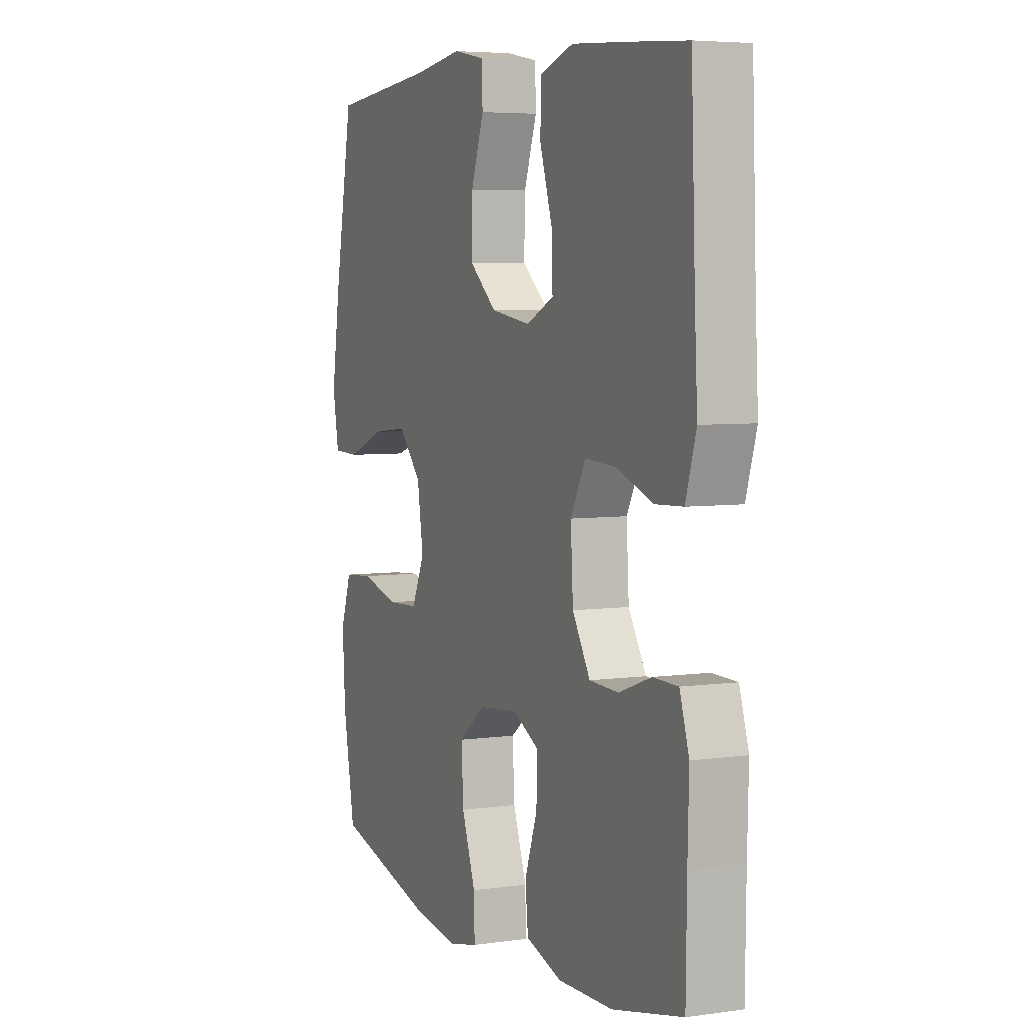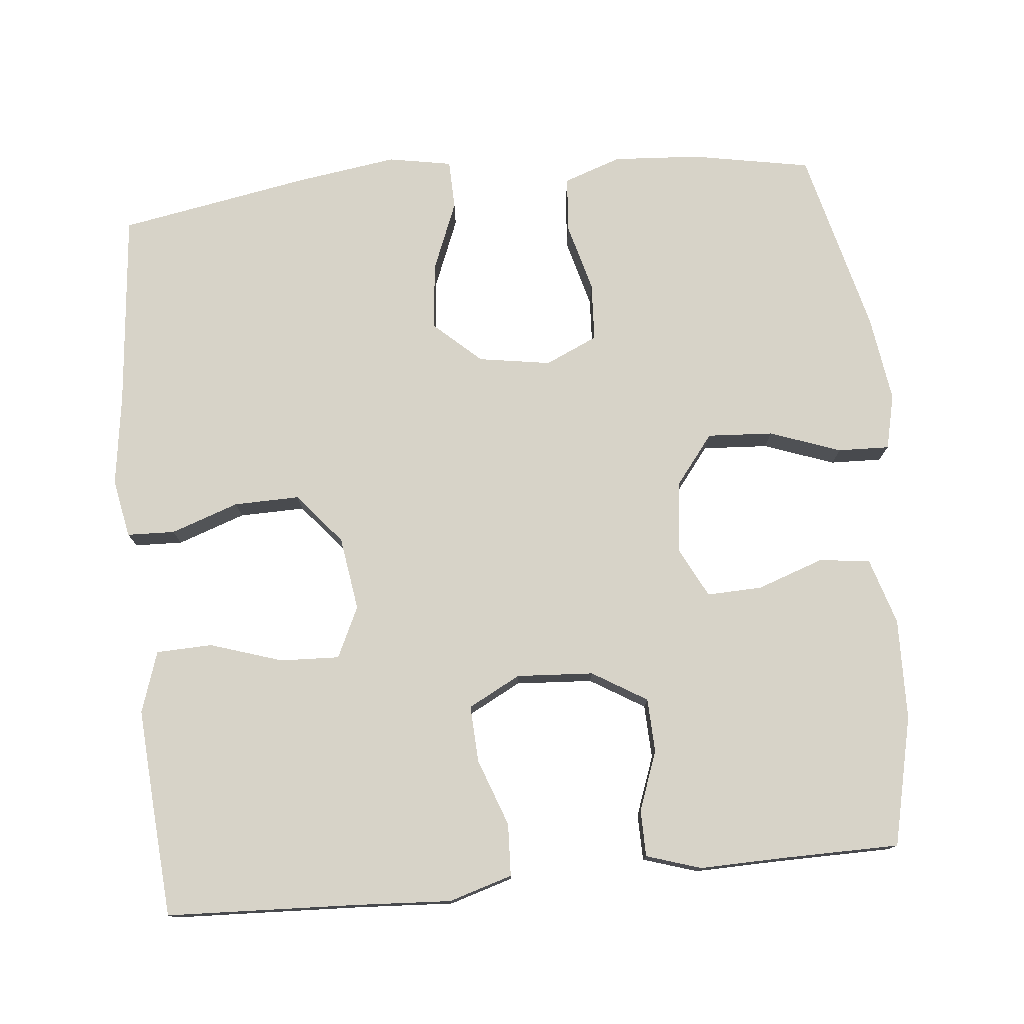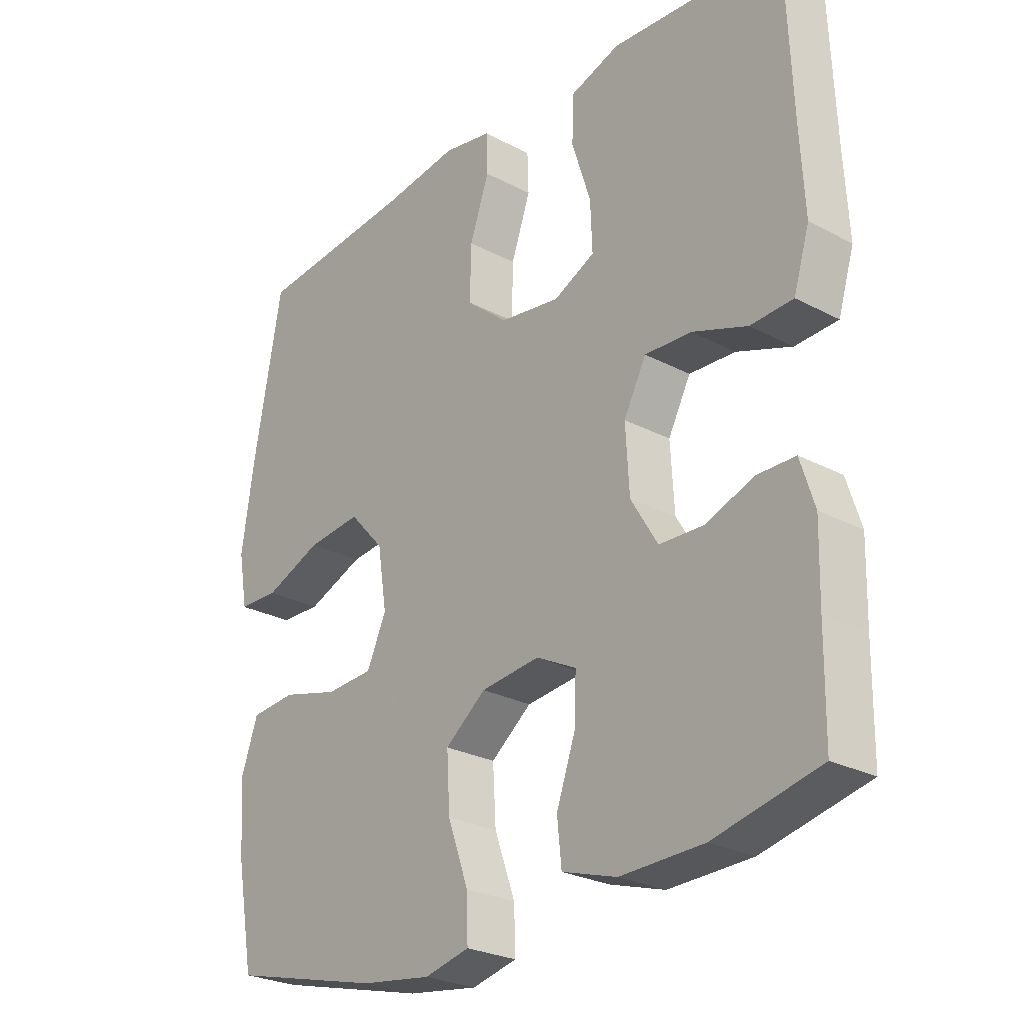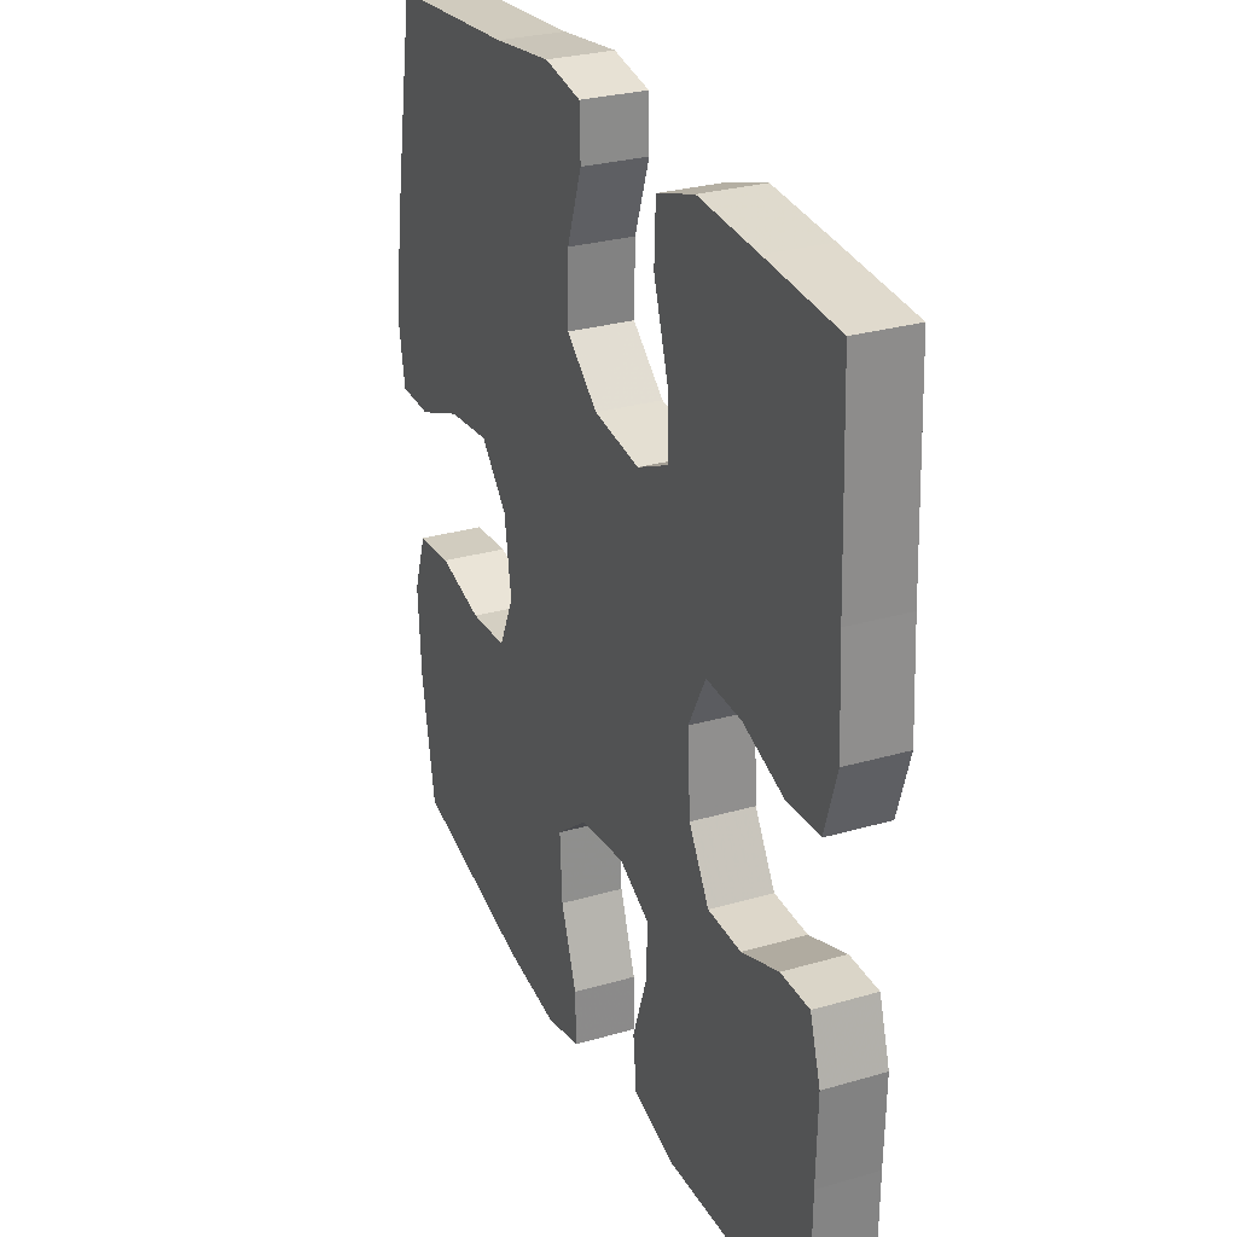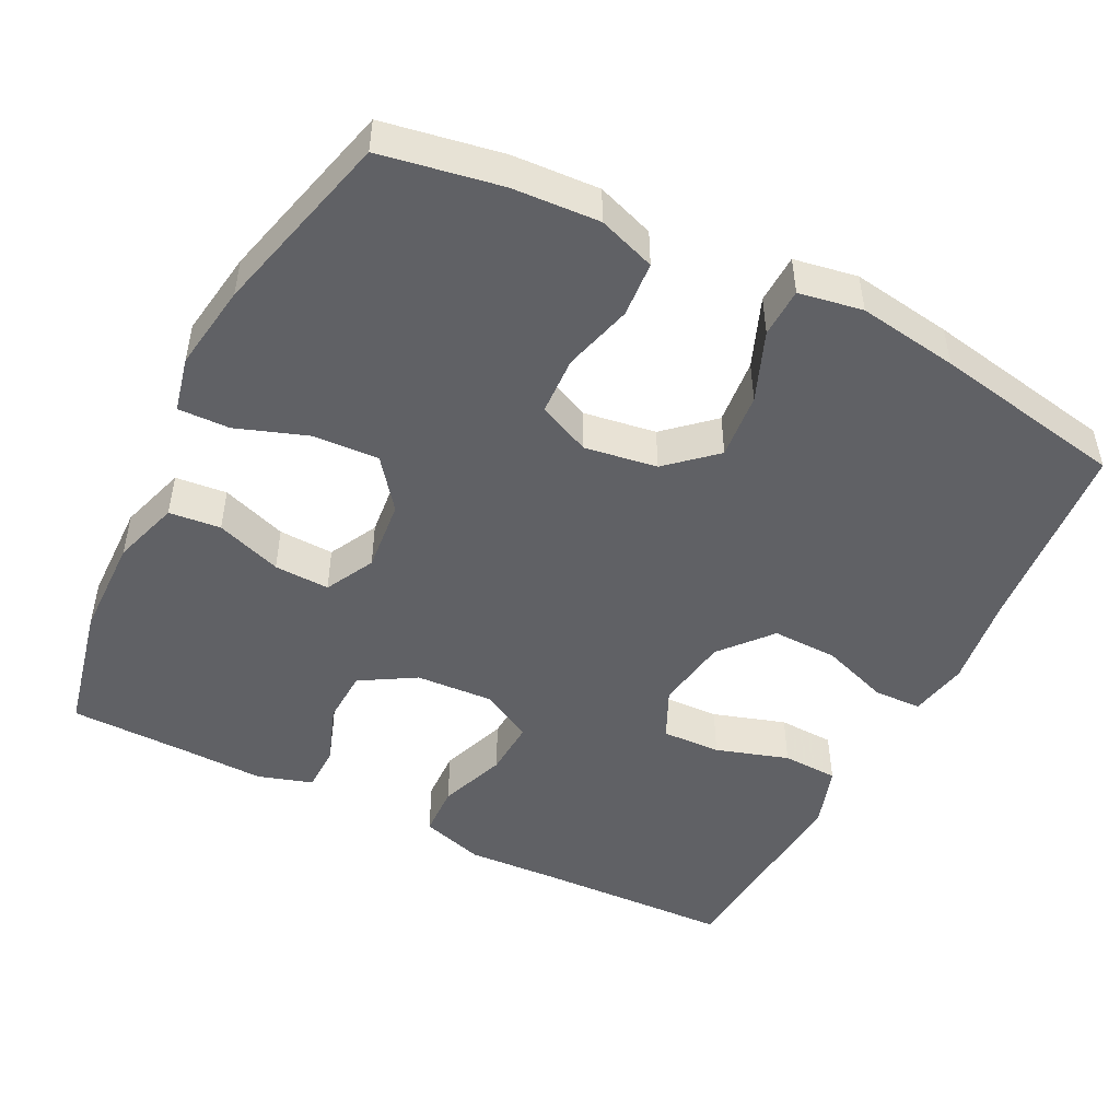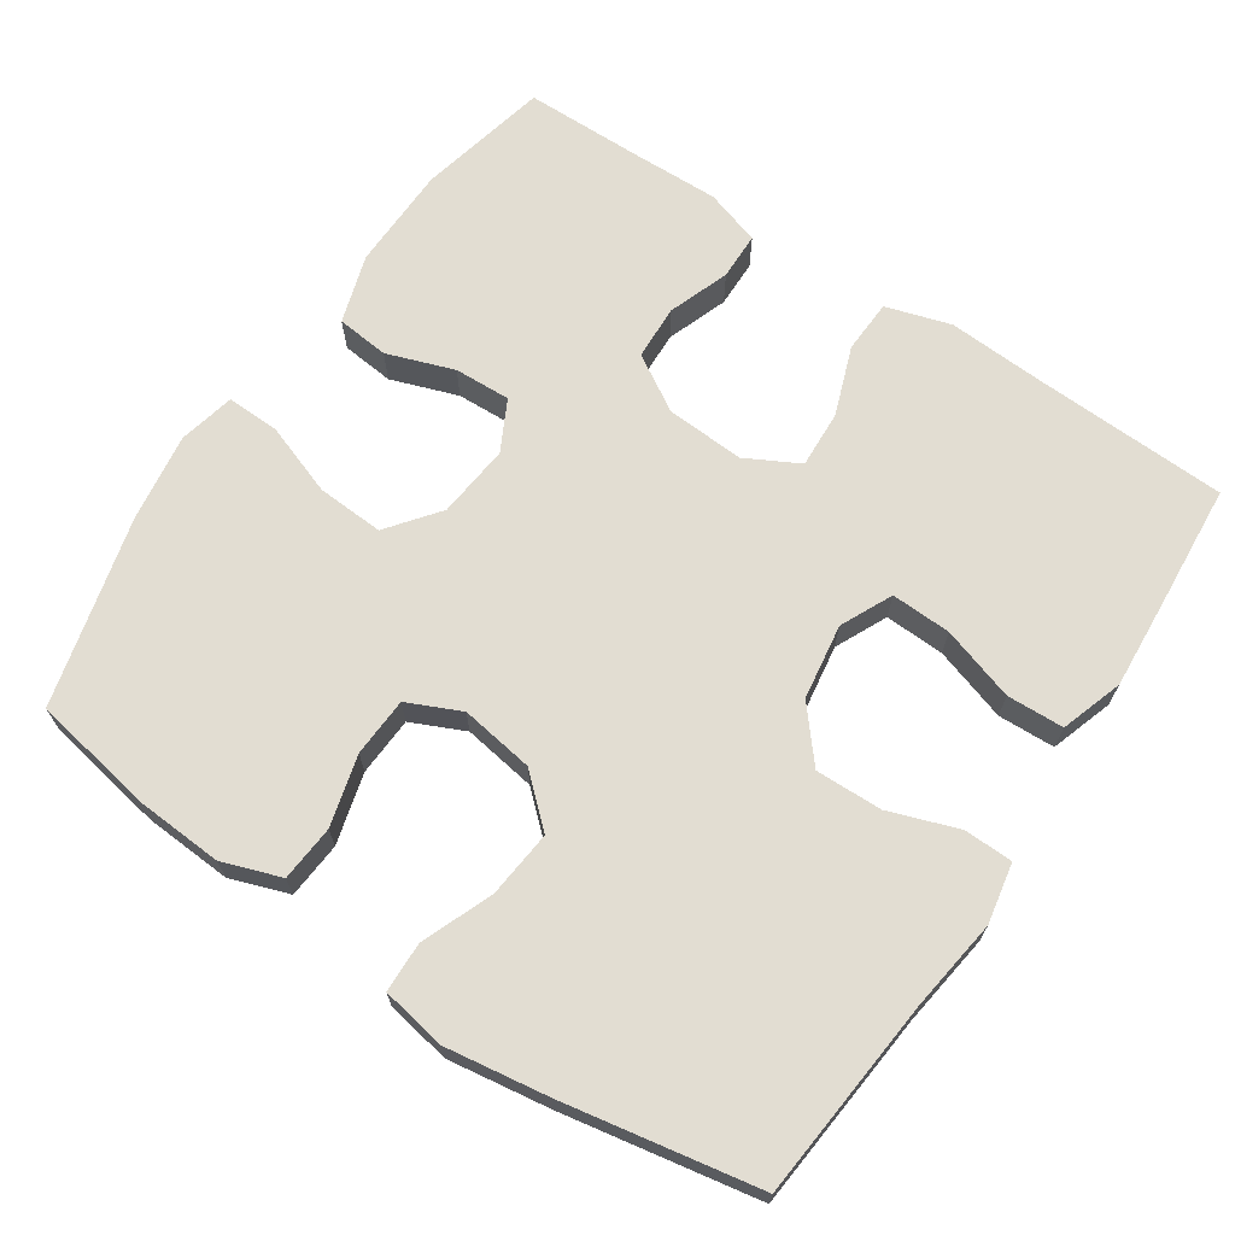
<metadata>
{"format":"obj","ext":"obj","renderer":"f3d","projection":"perspective","resolution":1024,"background":"white","views":[{"elev":5.3,"azim":66.2,"up":"+Z"},{"elev":76.8,"azim":84.6,"up":"+Y"},{"elev":-26.2,"azim":50.1,"up":"+Z"},{"elev":28.5,"azim":66.4,"up":"+Z"},{"elev":-48.4,"azim":-116.9,"up":"+Y"},{"elev":68.3,"azim":-56.2,"up":"+Y"}]}
</metadata>
<code>
v -0.5 0.07 -0.5
v -0.529 0.07 -0.34
v -0.536 0.07 -0.224
v -0.509 0.07 -0.147
v -0.435 0.07 -0.141
v -0.342 0.07 -0.166
v -0.264 0.07 -0.162
v -0.232 0.07 -0.092
v -0.247 0.07 0.005
v -0.304 0.07 0.068
v -0.393 0.07 0.059
v -0.486 0.07 0.022
v -0.552 0.07 0.024
v -0.567 0.07 0.109
v -0.547 0.07 0.243
v -0.5 0.07 0.5
v -0.237 0.07 0.524
v -0.114 0.07 0.541
v -0.035 0.07 0.526
v -0.033 0.07 0.462
v -0.065 0.07 0.371
v -0.067 0.07 0.283
v 0.001 0.07 0.226
v 0.1 0.07 0.211
v 0.168 0.07 0.243
v 0.165 0.07 0.322
v 0.134 0.07 0.419
v 0.137 0.07 0.494
v 0.219 0.07 0.521
v 0.346 0.07 0.512
v 0.5 0.07 0.5
v 0.51 0.07 0.246
v 0.517 0.07 0.116
v 0.491 0.07 0.031
v 0.421 0.07 0.028
v 0.331 0.07 0.061
v 0.255 0.07 0.065
v 0.218 0.07 -0.005
v 0.224 0.07 -0.108
v 0.268 0.07 -0.181
v 0.34 0.07 -0.184
v 0.42 0.07 -0.155
v 0.482 0.07 -0.156
v 0.505 0.07 -0.229
v 0.502 0.07 -0.344
v 0.5 0.07 -0.5
v 0.327 0.07 -0.539
v 0.191 0.07 -0.542
v 0.101 0.07 -0.514
v 0.094 0.07 -0.445
v 0.125 0.07 -0.357
v 0.128 0.07 -0.283
v 0.062 0.07 -0.249
v -0.035 0.07 -0.259
v -0.102 0.07 -0.311
v -0.097 0.07 -0.399
v -0.063 0.07 -0.494
v -0.061 0.07 -0.563
v -0.135 0.07 -0.58
v -0.251 0.07 -0.563
v -0.5 0 -0.5
v -0.529 0 -0.34
v -0.536 0 -0.224
v -0.509 0 -0.147
v -0.435 0 -0.141
v -0.342 0 -0.166
v -0.264 0 -0.162
v -0.232 0 -0.092
v -0.247 0 0.005
v -0.304 0 0.068
v -0.393 0 0.059
v -0.486 0 0.022
v -0.552 0 0.024
v -0.567 0 0.109
v -0.547 0 0.243
v -0.5 0 0.5
v -0.237 0 0.524
v -0.114 0 0.541
v -0.035 0 0.526
v -0.033 0 0.462
v -0.065 0 0.371
v -0.067 0 0.283
v 0.001 0 0.226
v 0.1 0 0.211
v 0.168 0 0.243
v 0.165 0 0.322
v 0.134 0 0.419
v 0.137 0 0.494
v 0.219 0 0.521
v 0.346 0 0.512
v 0.5 0 0.5
v 0.51 0 0.246
v 0.517 0 0.116
v 0.491 0 0.031
v 0.421 0 0.028
v 0.331 0 0.061
v 0.255 0 0.065
v 0.218 0 -0.005
v 0.224 0 -0.108
v 0.268 0 -0.181
v 0.34 0 -0.184
v 0.42 0 -0.155
v 0.482 0 -0.156
v 0.505 0 -0.229
v 0.502 0 -0.344
v 0.5 0 -0.5
v 0.327 0 -0.539
v 0.191 0 -0.542
v 0.101 0 -0.514
v 0.094 0 -0.445
v 0.125 0 -0.357
v 0.128 0 -0.283
v 0.062 0 -0.249
v -0.035 0 -0.259
v -0.102 0 -0.311
v -0.097 0 -0.399
v -0.063 0 -0.494
v -0.061 0 -0.563
v -0.135 0 -0.58
v -0.251 0 -0.563
f 56 57 58 59
f 55 56 59 60
f 48 49 50 51
f 48 51 52
f 45 46 47 48
f 45 48 52
f 44 45 52 53
f 41 42 43 44
f 40 41 44 53
f 33 34 35 36
f 32 33 36 37
f 31 32 37
f 30 31 37
f 29 30 37 38
f 26 27 28 29
f 25 26 29 38
f 18 19 20 21
f 17 18 21 22
f 16 17 22
f 15 16 22 23
f 11 12 13 14
f 10 11 14 15
f 3 4 5 6
f 3 6 7
f 2 3 7
f 55 60 1 2
f 54 55 2 7
f 39 40 53 54
f 39 54 7 8
f 24 25 38 39
f 24 39 8 9
f 10 15 23 24
f 9 10 24
f 119 118 117 116
f 120 119 116 115
f 111 110 109 108
f 112 111 108
f 108 107 106 105
f 112 108 105
f 113 112 105 104
f 104 103 102 101
f 113 104 101 100
f 96 95 94 93
f 97 96 93 92
f 97 92 91
f 97 91 90
f 98 97 90 89
f 89 88 87 86
f 98 89 86 85
f 81 80 79 78
f 82 81 78 77
f 82 77 76
f 83 82 76 75
f 74 73 72 71
f 75 74 71 70
f 66 65 64 63
f 67 66 63
f 67 63 62
f 62 61 120 115
f 67 62 115 114
f 114 113 100 99
f 68 67 114 99
f 99 98 85 84
f 69 68 99 84
f 84 83 75 70
f 84 70 69
f 1 61 62 2
f 2 62 63 3
f 3 63 64 4
f 4 64 65 5
f 5 65 66 6
f 6 66 67 7
f 7 67 68 8
f 8 68 69 9
f 9 69 70 10
f 10 70 71 11
f 11 71 72 12
f 12 72 73 13
f 13 73 74 14
f 14 74 75 15
f 15 75 76 16
f 16 76 77 17
f 17 77 78 18
f 18 78 79 19
f 19 79 80 20
f 20 80 81 21
f 21 81 82 22
f 22 82 83 23
f 23 83 84 24
f 24 84 85 25
f 25 85 86 26
f 26 86 87 27
f 27 87 88 28
f 28 88 89 29
f 29 89 90 30
f 30 90 91 31
f 31 91 92 32
f 32 92 93 33
f 33 93 94 34
f 34 94 95 35
f 35 95 96 36
f 36 96 97 37
f 37 97 98 38
f 38 98 99 39
f 39 99 100 40
f 40 100 101 41
f 41 101 102 42
f 42 102 103 43
f 43 103 104 44
f 44 104 105 45
f 45 105 106 46
f 46 106 107 47
f 47 107 108 48
f 48 108 109 49
f 49 109 110 50
f 50 110 111 51
f 51 111 112 52
f 52 112 113 53
f 53 113 114 54
f 54 114 115 55
f 55 115 116 56
f 56 116 117 57
f 57 117 118 58
f 58 118 119 59
f 59 119 120 60
f 60 120 61 1

</code>
